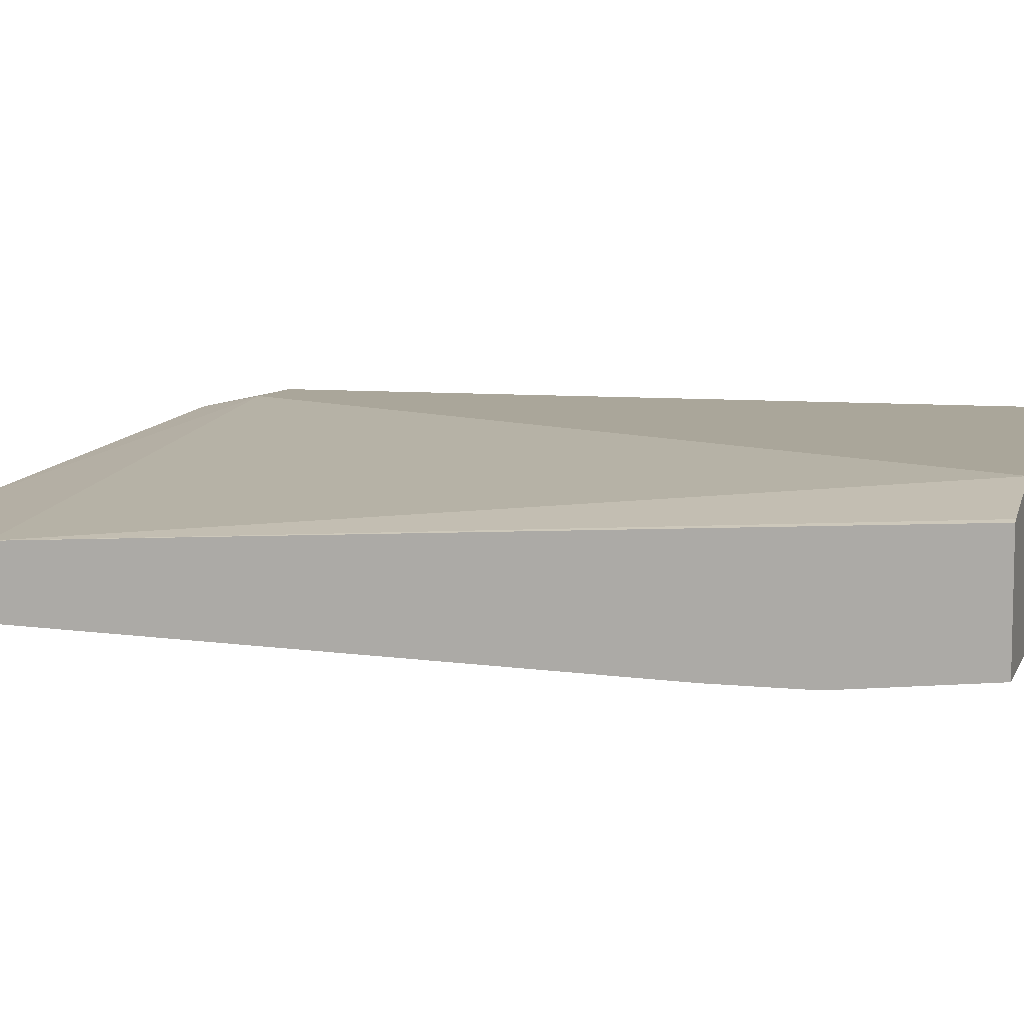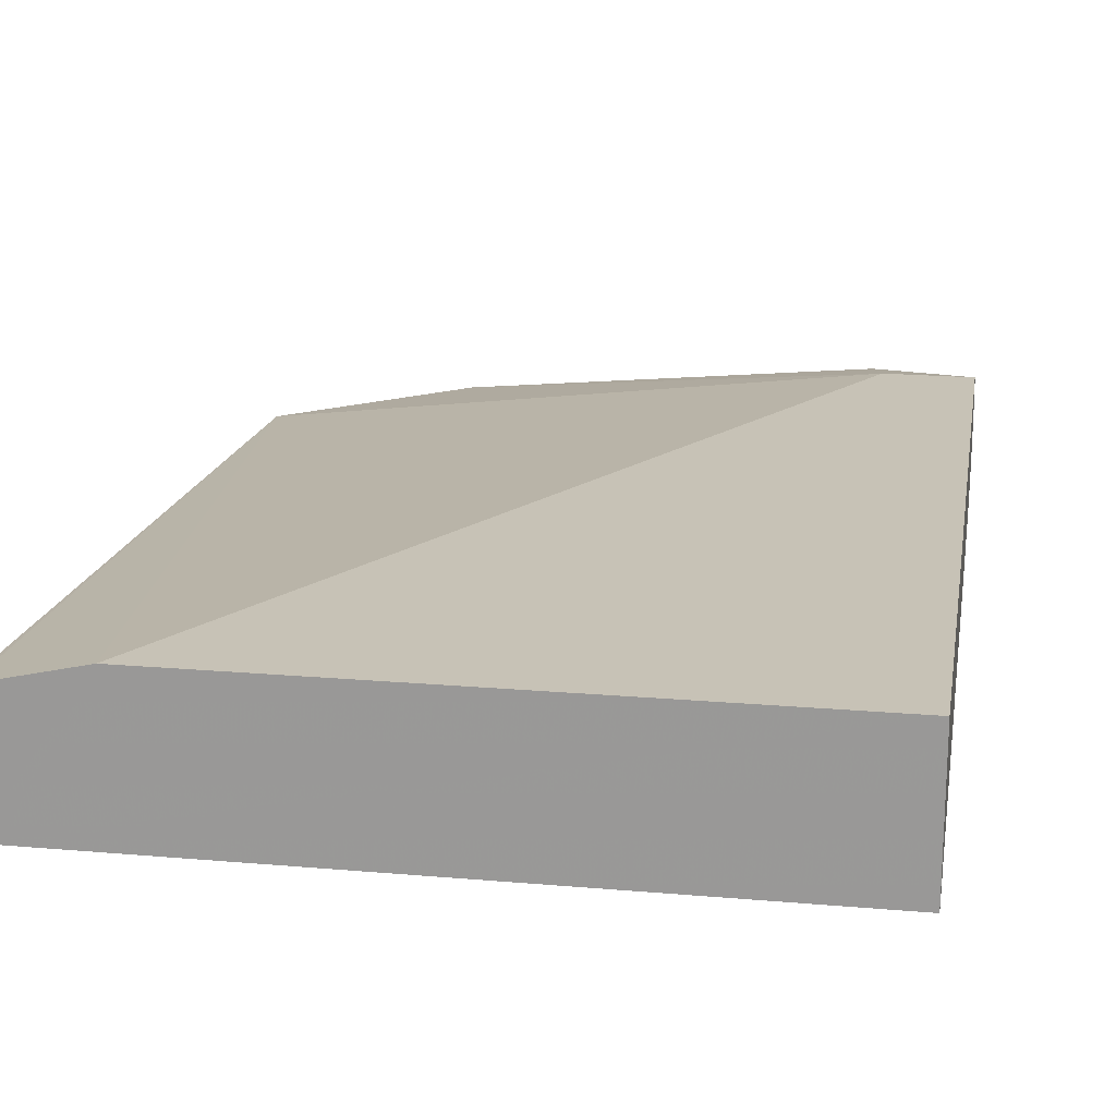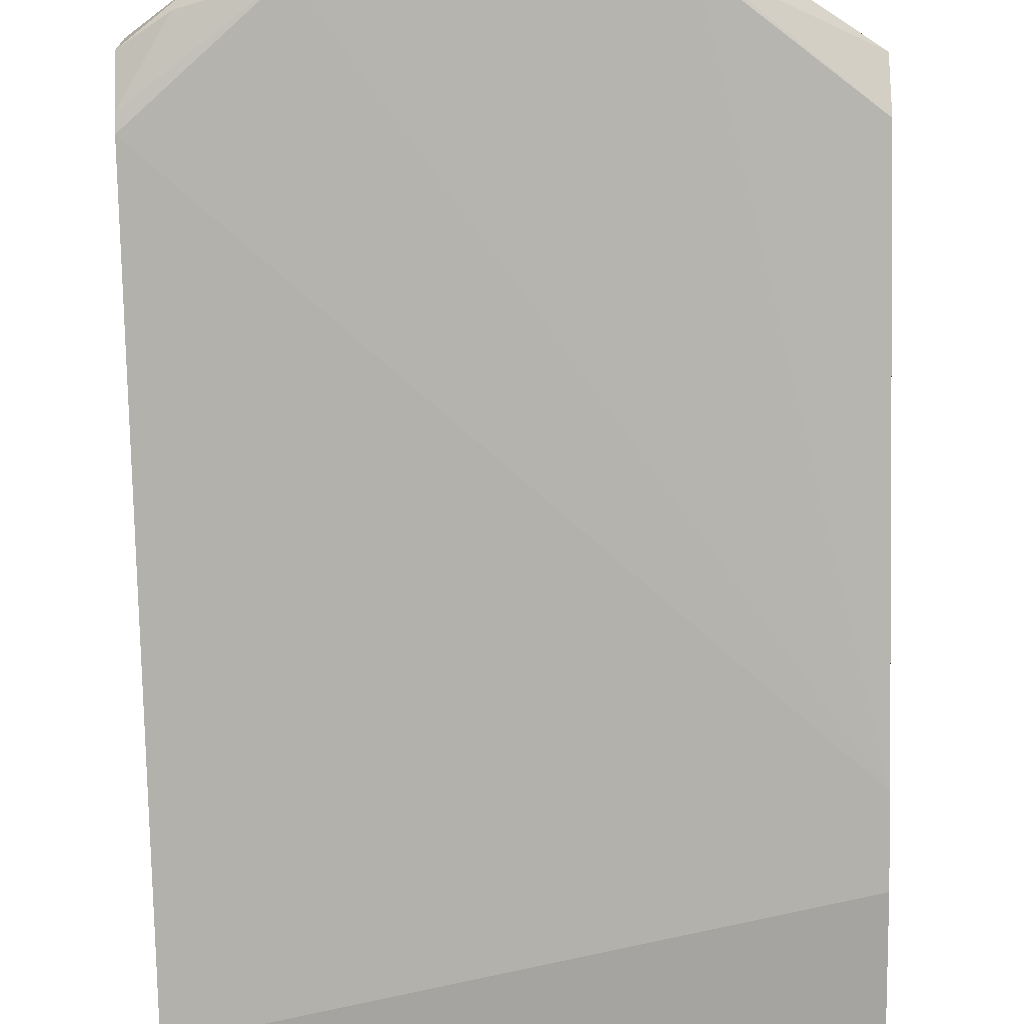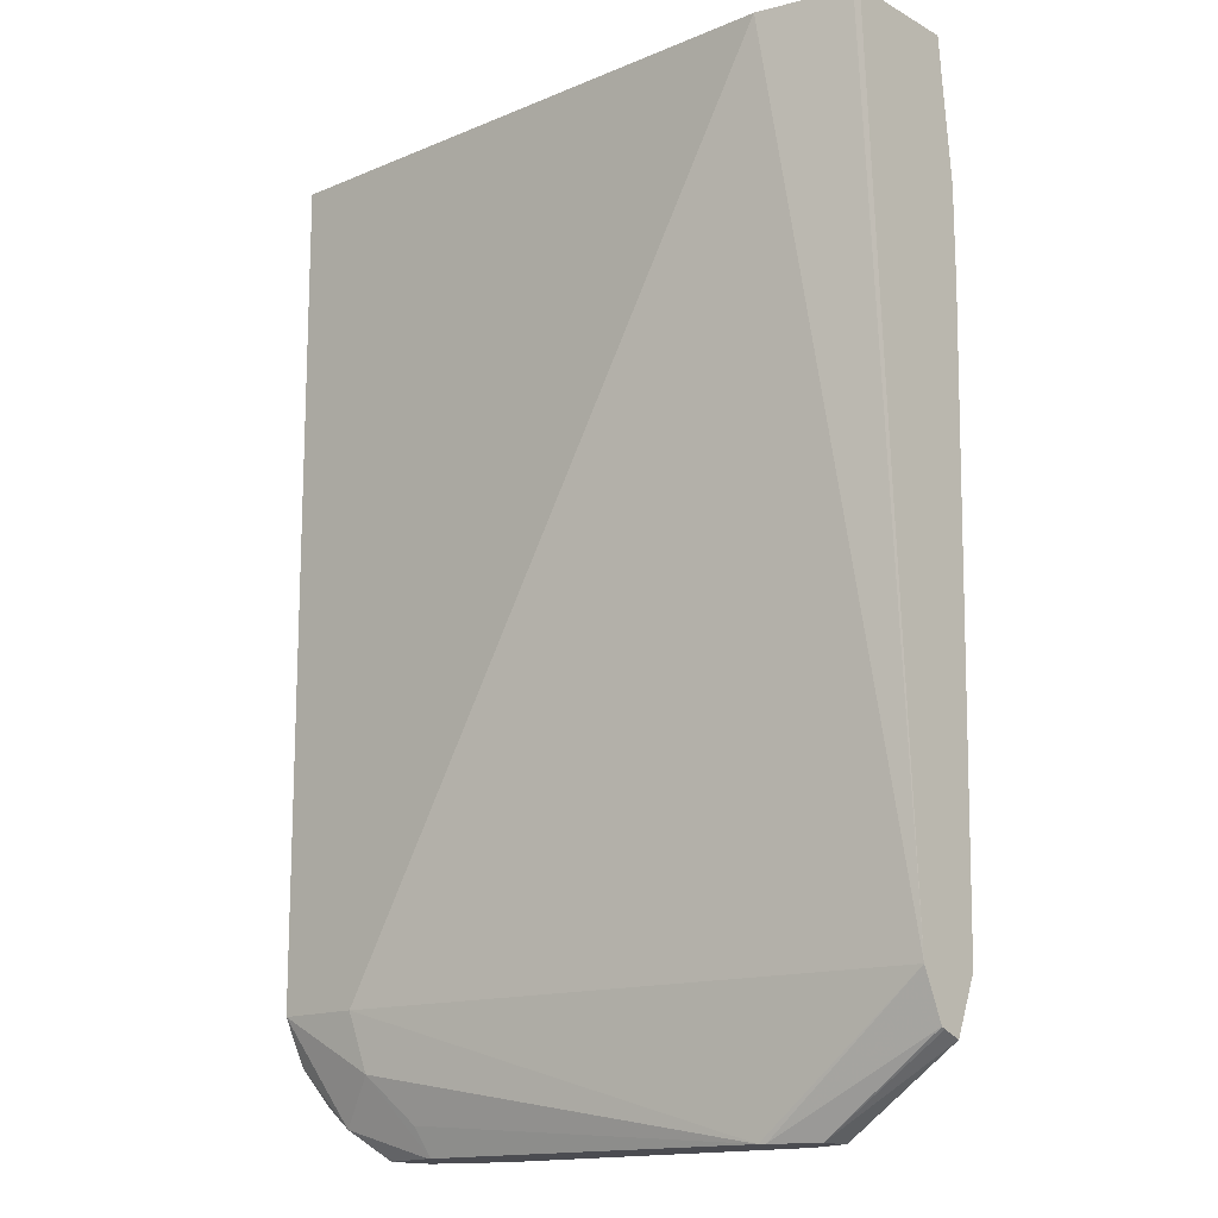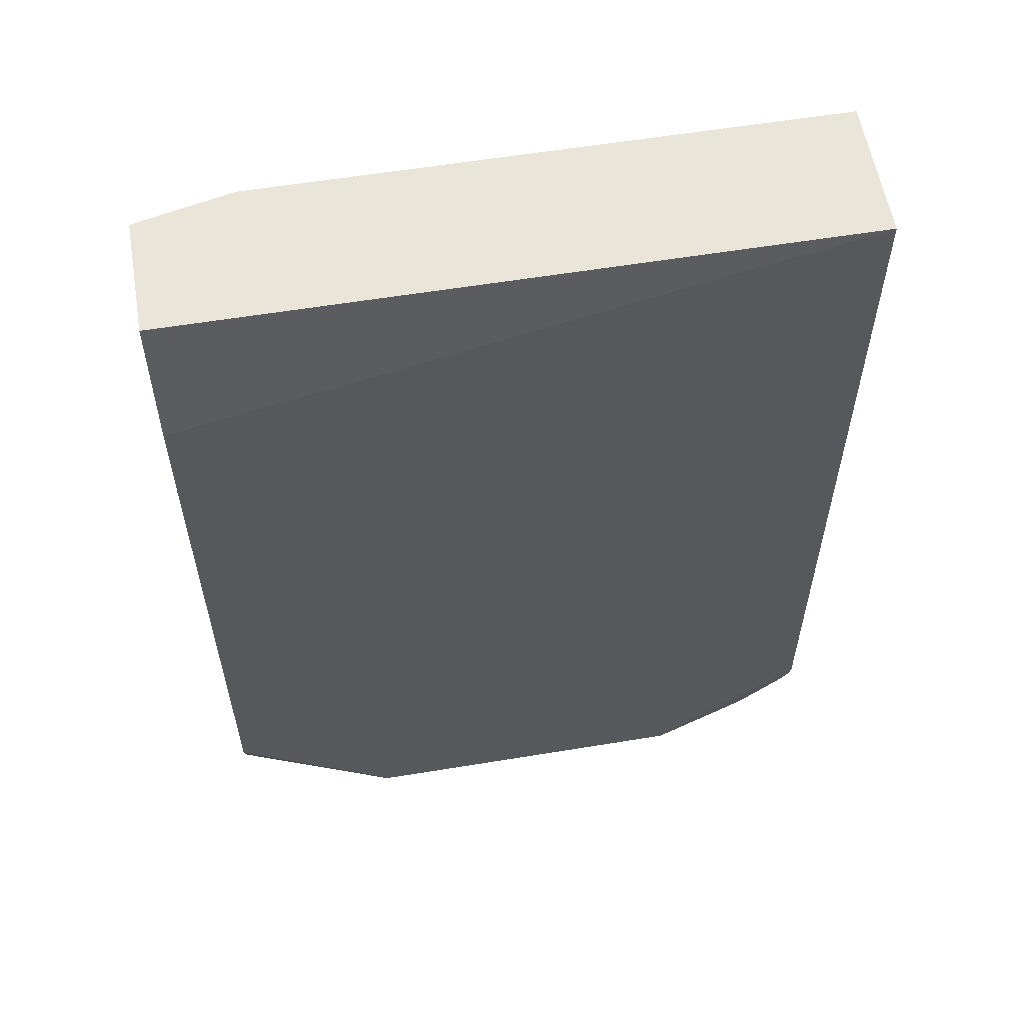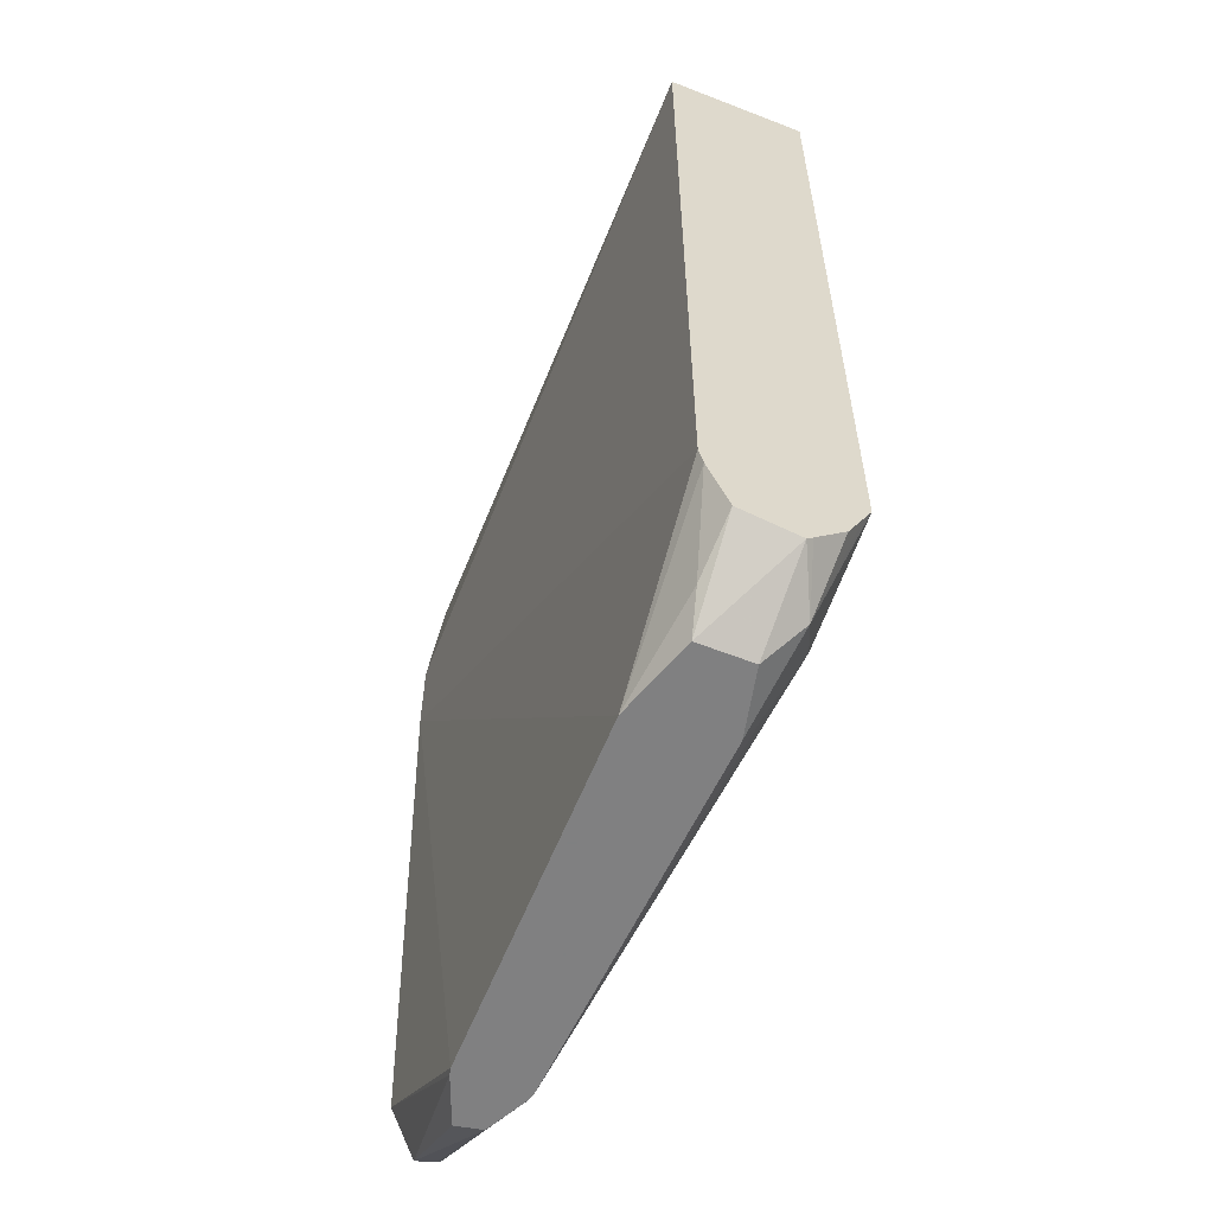
<metadata>
{"format":"obj","ext":"obj","renderer":"f3d","projection":"perspective","resolution":1024,"background":"white","views":[{"elev":7.8,"azim":-73.3,"up":"+Y"},{"elev":19.3,"azim":9.3,"up":"+Y"},{"elev":-79.3,"azim":-178.8,"up":"+Y"},{"elev":-15.3,"azim":-138.7,"up":"+Z"},{"elev":58.0,"azim":-9.7,"up":"+Z"},{"elev":-60.0,"azim":68.2,"up":"+Z"}]}
</metadata>
<code>
v -0.2501 -0.5309 0.3721
v 0.006296 -0.5309 0.3721
v -0.2501 -0.4856 0.3721
v -0.2501 -0.5365 0.3185
v 0.006296 -0.4769 0.3721
v 0.006296 -0.5309 0.0531
v -0.248 -0.4849 0.3721
v -0.2501 -0.5043 0.0531
v -0.2501 -0.5365 0.2823
v -0.2128 -0.4769 0.3721
v 0.006296 -0.4778 0.0531
v -0.05309 -0.5309 0.002328
v 0.006296 -0.5293 0.04601
v -0.02656 -0.4778 0.0531
v -0.1858 -0.5043 0.002328
v -0.1884 -0.5049 0.002328
v -0.2501 -0.5127 0.03494
v -0.2501 -0.5309 0.0531
v -0.1858 -0.5309 0.002328
v 0.006296 -0.4809 0.04677
v -0.01328 -0.4911 0.01329
v -0.03098 -0.4822 0.03099
v -0.02423 -0.5215 0.002328
v -0.01328 -0.5242 0.01329
v 0.006296 -0.5217 0.02578
v -0.04647 -0.4911 0.01329
v -0.0492 -0.4965 0.002328
v -0.2046 -0.513 0.002328
v -0.2501 -0.5142 0.03421
v -0.2501 -0.5216 0.03168
v -0.1884 -0.5302 0.002328
v 0.006296 -0.4866 0.03541
v 0.006296 -0.498 0.02404
v 0.006296 -0.5002 0.02198
v -0.02423 -0.502 0.002328
v -0.04802 -0.4965 0.002328
v -0.2066 -0.5228 0.002328
f 15 26 27
f 12 23 24
f 15 22 26
f 14 22 15
f 13 24 25
f 12 24 13
f 12 35 23
f 12 19 31
f 12 15 27
f 12 16 15
f 12 28 16
f 12 37 28
f 12 31 37
f 16 28 17
f 12 27 36
f 17 28 29
f 30 37 31
f 18 31 19
f 11 22 14
f 28 30 29
f 28 37 30
f 23 25 24
f 23 34 25
f 23 35 34
f 18 30 31
f 22 27 26
f 21 36 22
f 21 35 36
f 21 34 35
f 21 33 34
f 21 32 33
f 20 32 21
f 22 36 27
f 11 21 22
f 12 36 35
f 9 19 12
f 2 6 13
f 2 9 6
f 2 4 9
f 1 4 2
f 1 9 4
f 1 18 9
f 1 30 18
f 1 29 30
f 1 17 29
f 1 3 8
f 1 7 3
f 1 10 7
f 1 5 10
f 1 2 5
f 11 20 21
f 2 13 25
f 2 25 34
f 1 8 17
f 2 33 32
f 2 34 33
f 9 18 19
f 8 10 14
f 8 16 17
f 8 14 15
f 7 10 8
f 6 12 13
f 8 15 16
f 5 14 10
f 5 11 14
f 3 7 8
f 2 11 5
f 6 9 12
f 2 20 11
f 2 32 20

</code>
